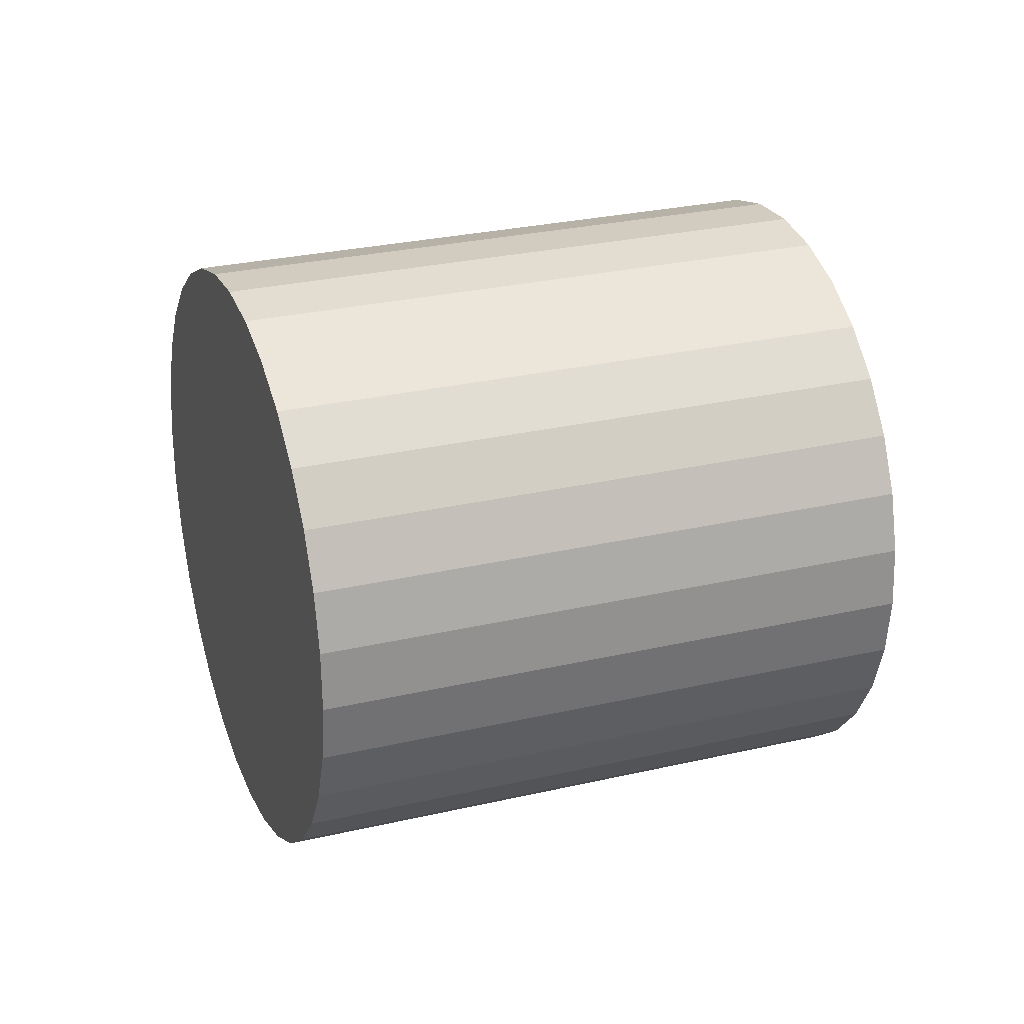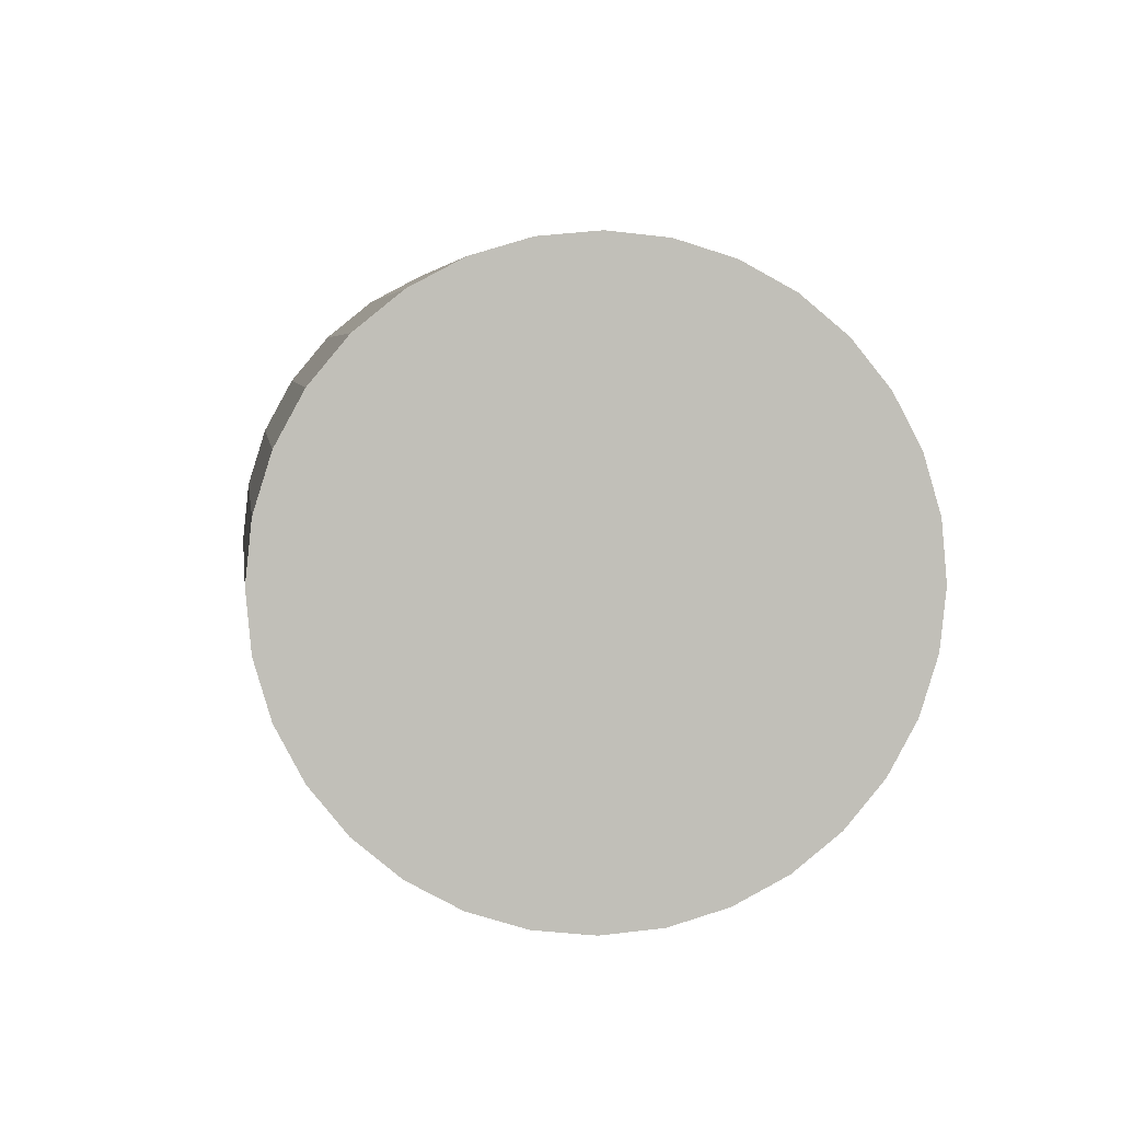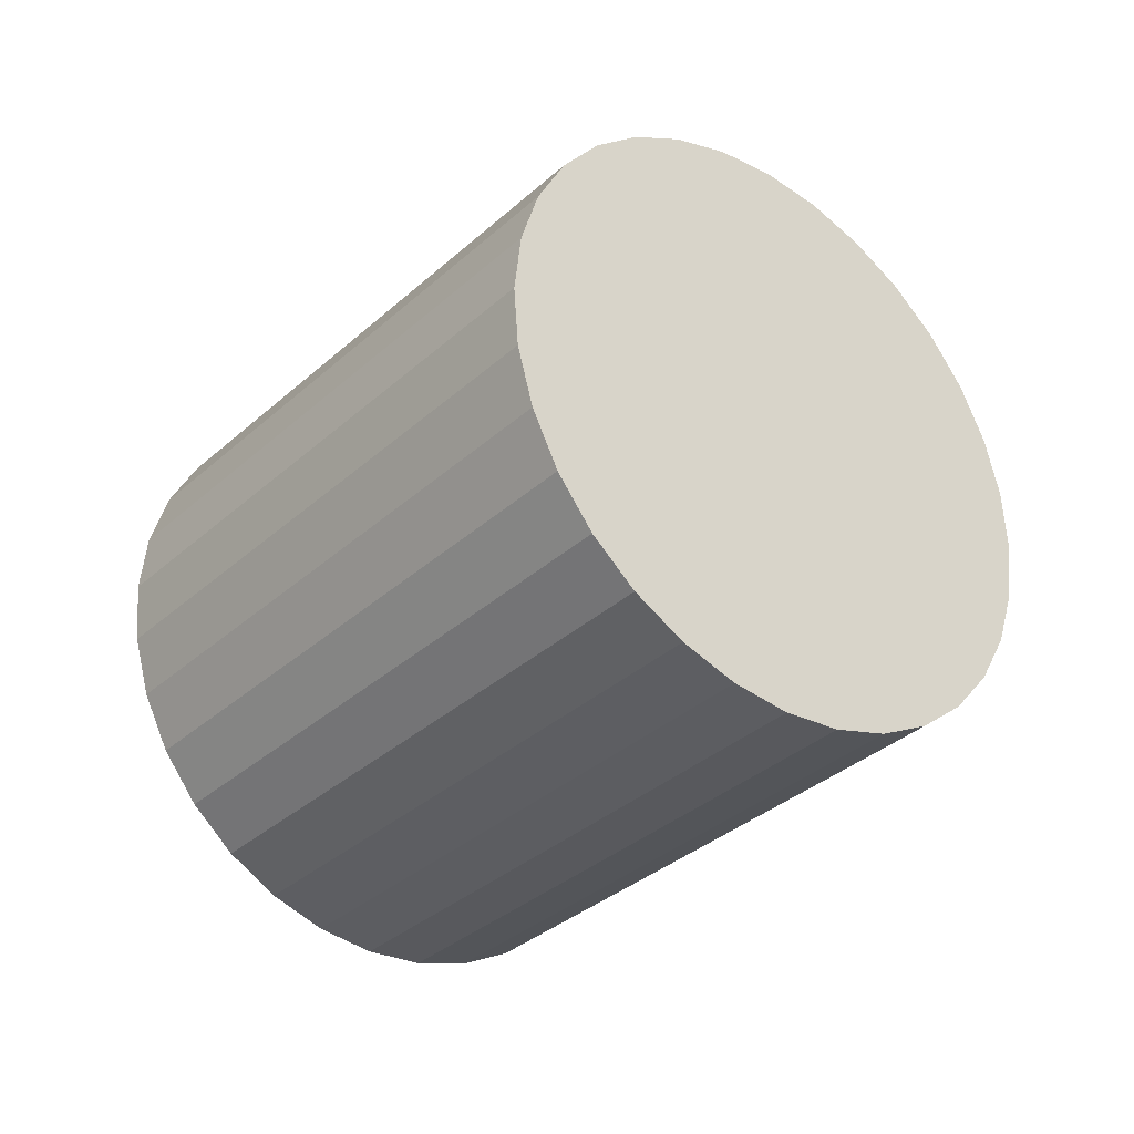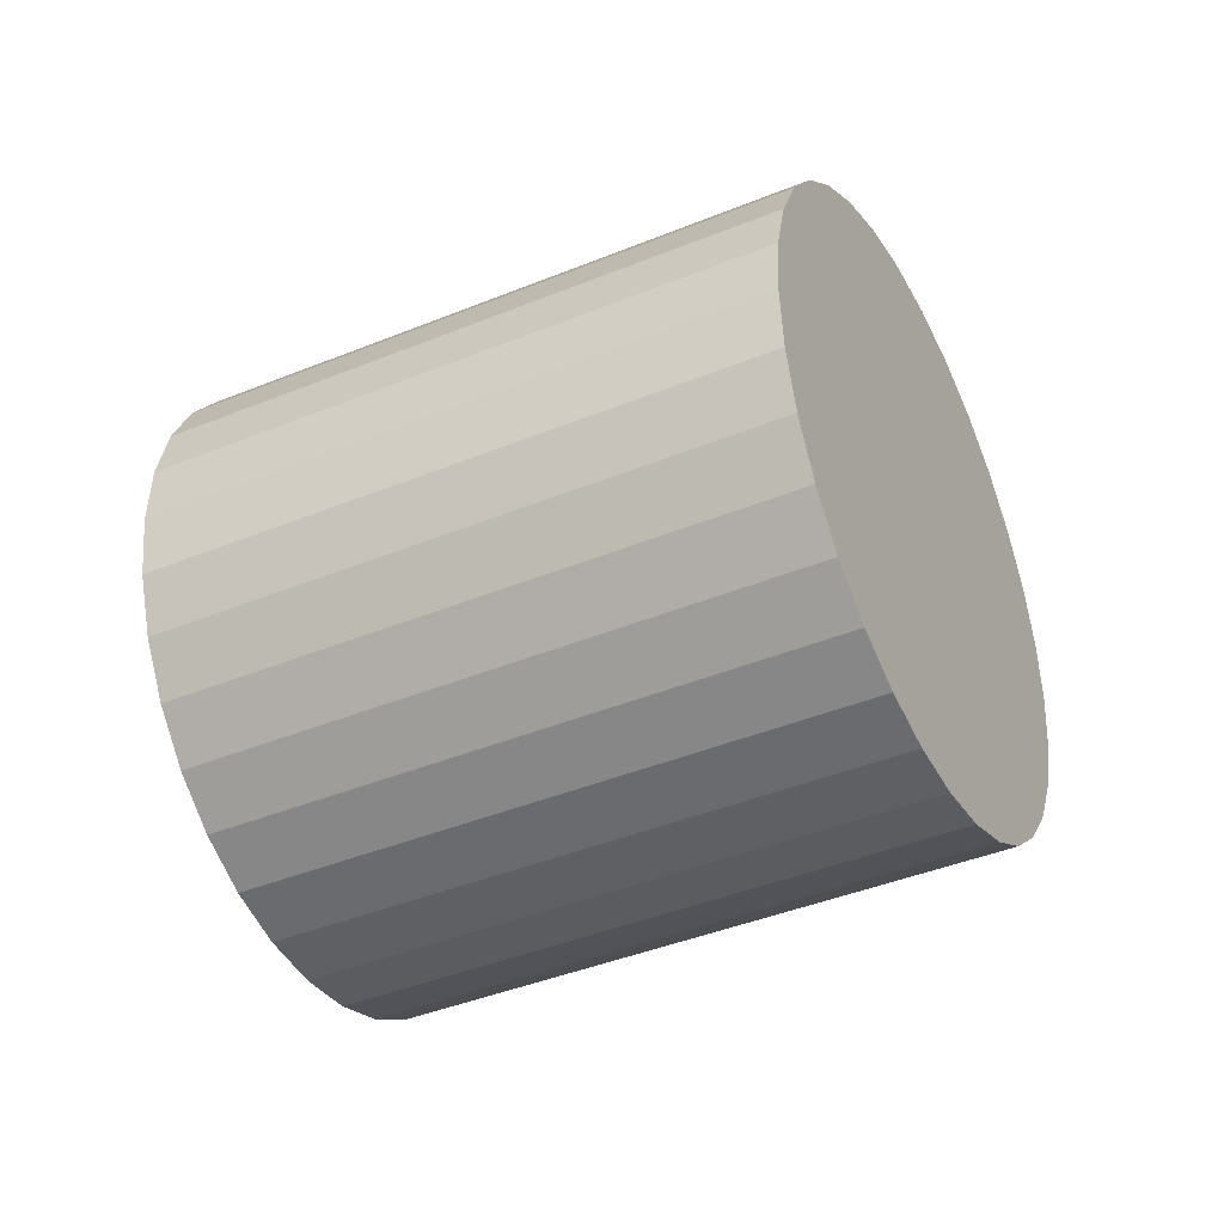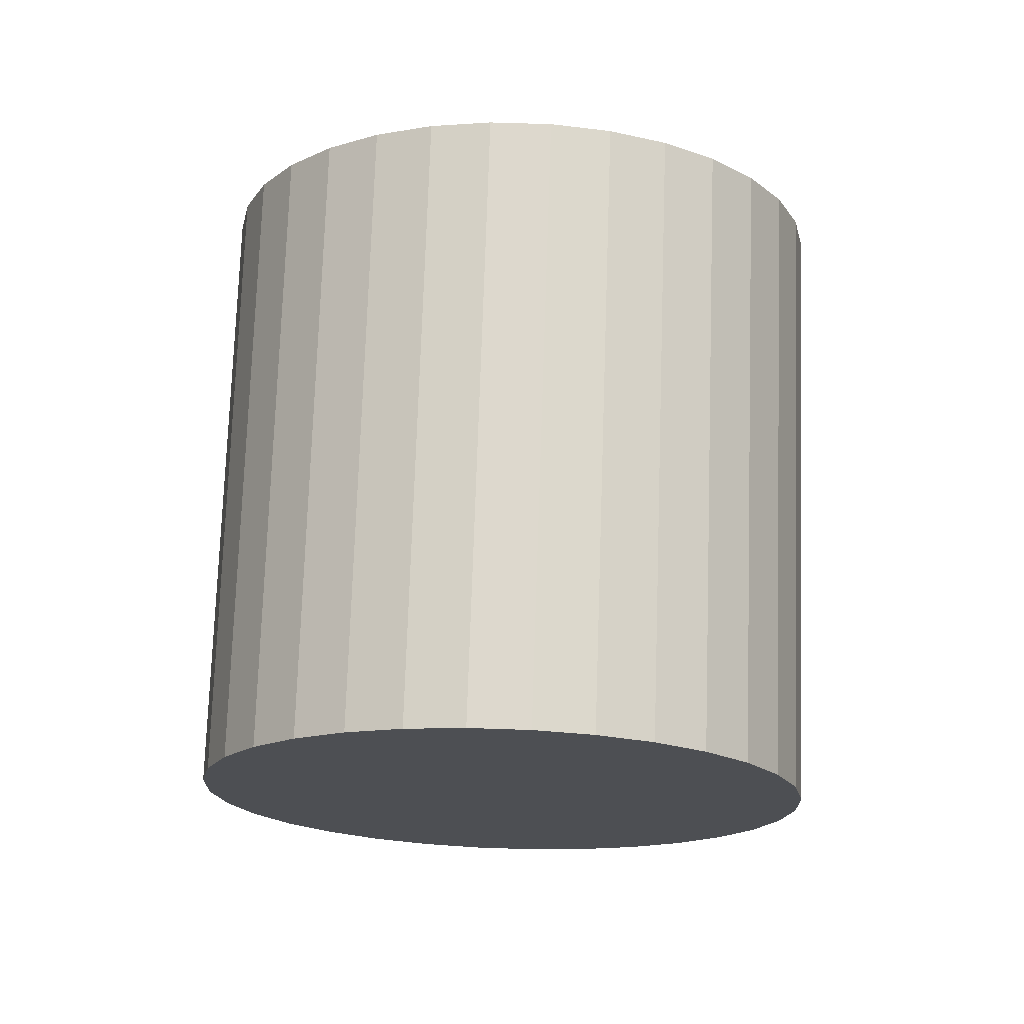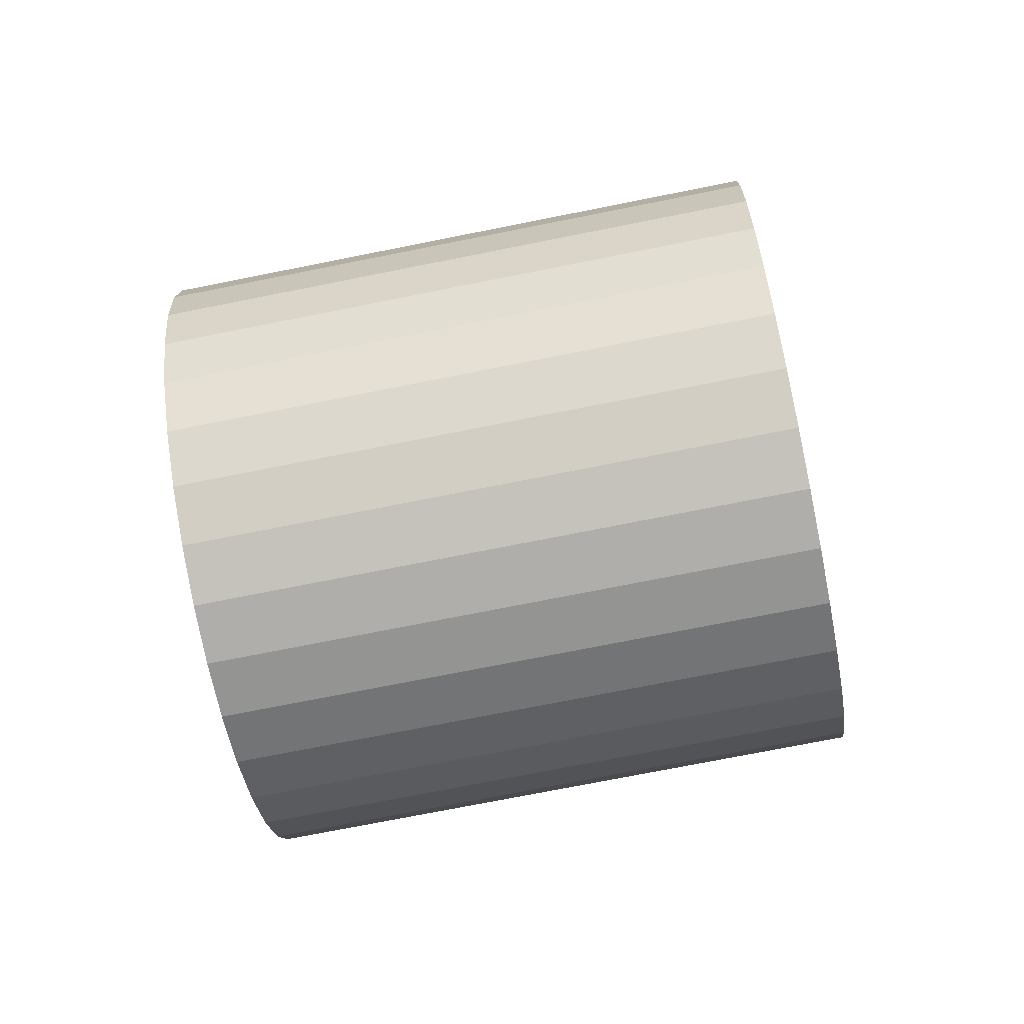
<metadata>
{"format":"obj","ext":"obj","renderer":"f3d","projection":"perspective","resolution":1024,"background":"white","views":[{"elev":-7.0,"azim":33.7,"up":"+Z"},{"elev":54.2,"azim":62.6,"up":"+Y"},{"elev":-18.8,"azim":101.0,"up":"+Z"},{"elev":-15.2,"azim":75.5,"up":"+Z"},{"elev":-58.1,"azim":69.8,"up":"+Y"},{"elev":5.5,"azim":53.3,"up":"+Z"}]}
</metadata>
<code>
o Cylinder
v -0.1225 1.409 0.01791
v -1.361 -0.1137 -0.3662
v -0.1584 1.39 0.2097
v -1.397 -0.1329 -0.1744
v -0.1644 1.346 0.4008
v -1.403 -0.1763 0.01667
v -0.1402 1.28 0.5838
v -1.379 -0.2421 0.1997
v -0.08689 1.195 0.7518
v -1.326 -0.3279 0.3678
v -0.006421 1.092 0.8983
v -1.245 -0.4303 0.5143
v 0.0981 0.9771 1.018
v -1.141 -0.5454 0.6336
v 0.2226 0.8536 1.105
v -1.016 -0.6689 0.7212
v 0.3624 0.7266 1.158
v -0.8763 -0.7959 0.7738
v 0.5121 0.601 1.173
v -0.7266 -0.9215 0.7892
v 0.6659 0.4815 1.151
v -0.5728 -1.041 0.7669
v 0.8179 0.3727 1.092
v -0.4208 -1.15 0.7077
v 0.9623 0.2789 0.9981
v -0.2764 -1.244 0.614
v 1.093 0.2036 0.8734
v -0.1453 -1.319 0.4893
v 1.206 0.1498 0.7225
v -0.03228 -1.373 0.3384
v 1.297 0.1194 0.5513
v 0.05813 -1.403 0.1672
v 1.361 0.1137 0.3662
v 0.1225 -1.409 -0.01791
v 1.397 0.1329 0.1744
v 0.1584 -1.39 -0.2097
v 1.403 0.1763 -0.01667
v 0.1644 -1.346 -0.4008
v 1.379 0.2421 -0.1997
v 0.1402 -1.28 -0.5838
v 1.326 0.3279 -0.3678
v 0.08689 -1.195 -0.7518
v 1.245 0.4303 -0.5143
v 0.00642 -1.092 -0.8983
v 1.141 0.5454 -0.6336
v -0.0981 -0.9771 -1.018
v 1.016 0.6689 -0.7212
v -0.2226 -0.8536 -1.105
v 0.8763 0.7959 -0.7738
v -0.3624 -0.7266 -1.158
v 0.7266 0.9215 -0.7892
v -0.5121 -0.601 -1.173
v 0.5728 1.041 -0.7669
v -0.6659 -0.4815 -1.151
v 0.4208 1.15 -0.7077
v -0.8179 -0.3727 -1.092
v 0.2764 1.244 -0.614
v -0.9623 -0.2789 -0.9981
v 0.1453 1.319 -0.4893
v -1.093 -0.2036 -0.8734
v 0.03228 1.373 -0.3384
v -1.206 -0.1498 -0.7225
v -0.05814 1.403 -0.1672
v -1.297 -0.1194 -0.5513
f 1 2 4 3
f 3 4 6 5
f 5 6 8 7
f 7 8 10 9
f 9 10 12 11
f 11 12 14 13
f 13 14 16 15
f 15 16 18 17
f 17 18 20 19
f 19 20 22 21
f 21 22 24 23
f 23 24 26 25
f 25 26 28 27
f 27 28 30 29
f 29 30 32 31
f 31 32 34 33
f 33 34 36 35
f 35 36 38 37
f 37 38 40 39
f 39 40 42 41
f 41 42 44 43
f 43 44 46 45
f 45 46 48 47
f 47 48 50 49
f 49 50 52 51
f 51 52 54 53
f 53 54 56 55
f 55 56 58 57
f 57 58 60 59
f 59 60 62 61
f 4 2 64 62 60 58 56 54 52 50 48 46 44 42 40 38 36 34 32 30 28 26 24 22 20 18 16 14 12 10 8 6
f 63 64 2 1
f 61 62 64 63
f 1 3 5 7 9 11 13 15 17 19 21 23 25 27 29 31 33 35 37 39 41 43 45 47 49 51 53 55 57 59 61 63

</code>
